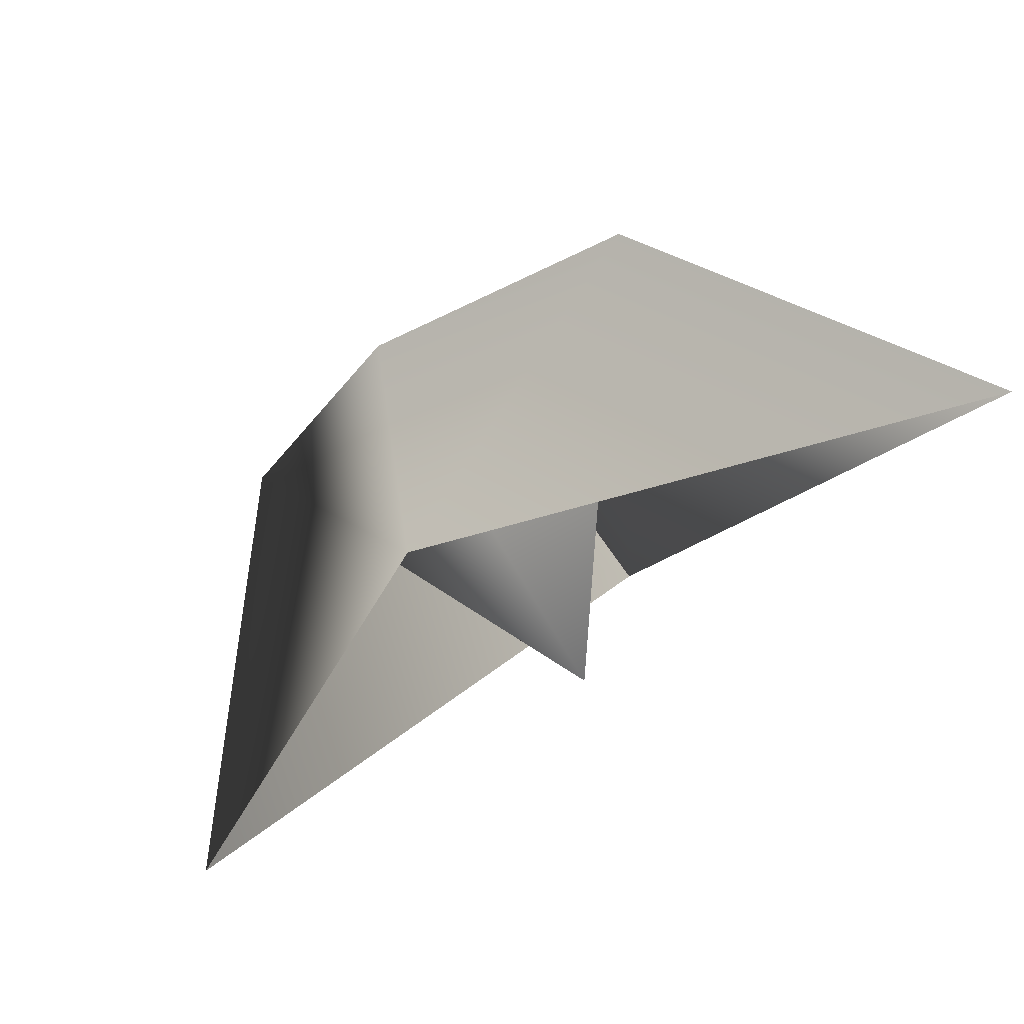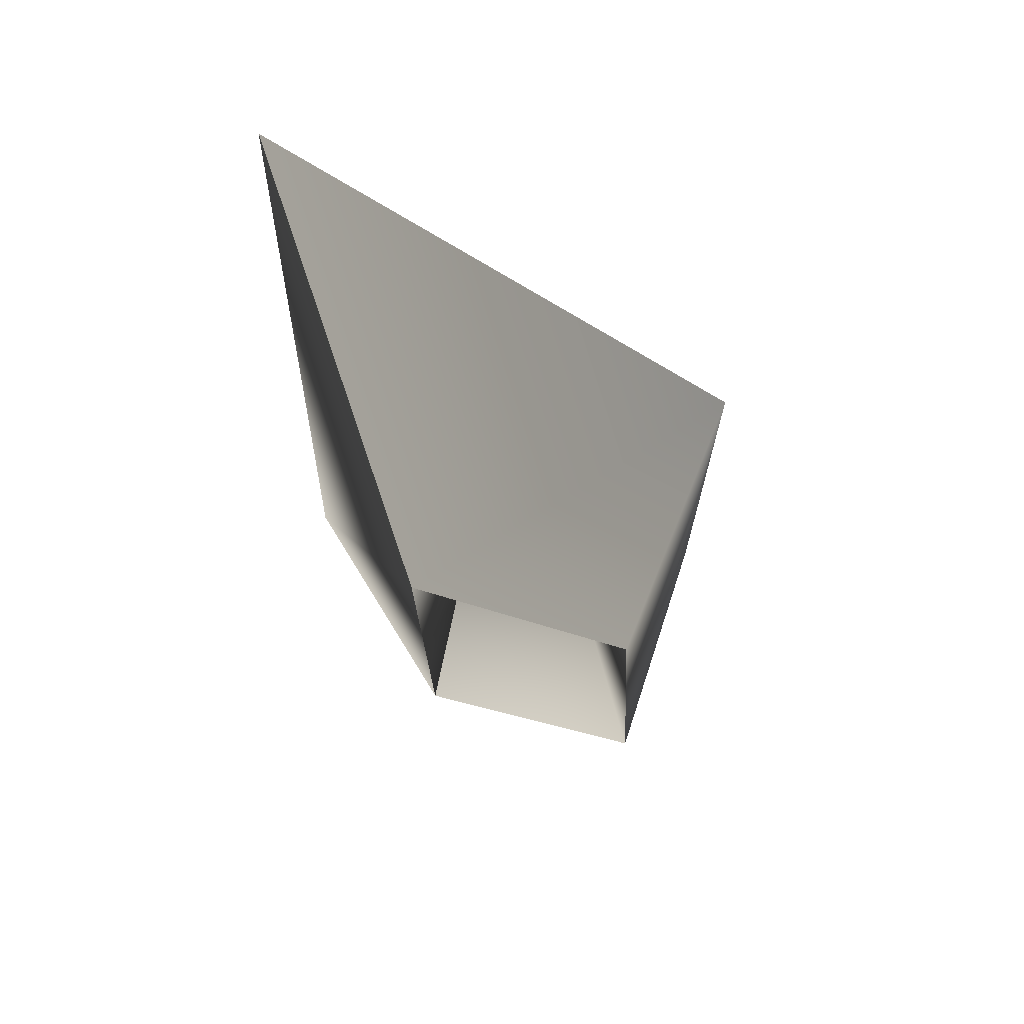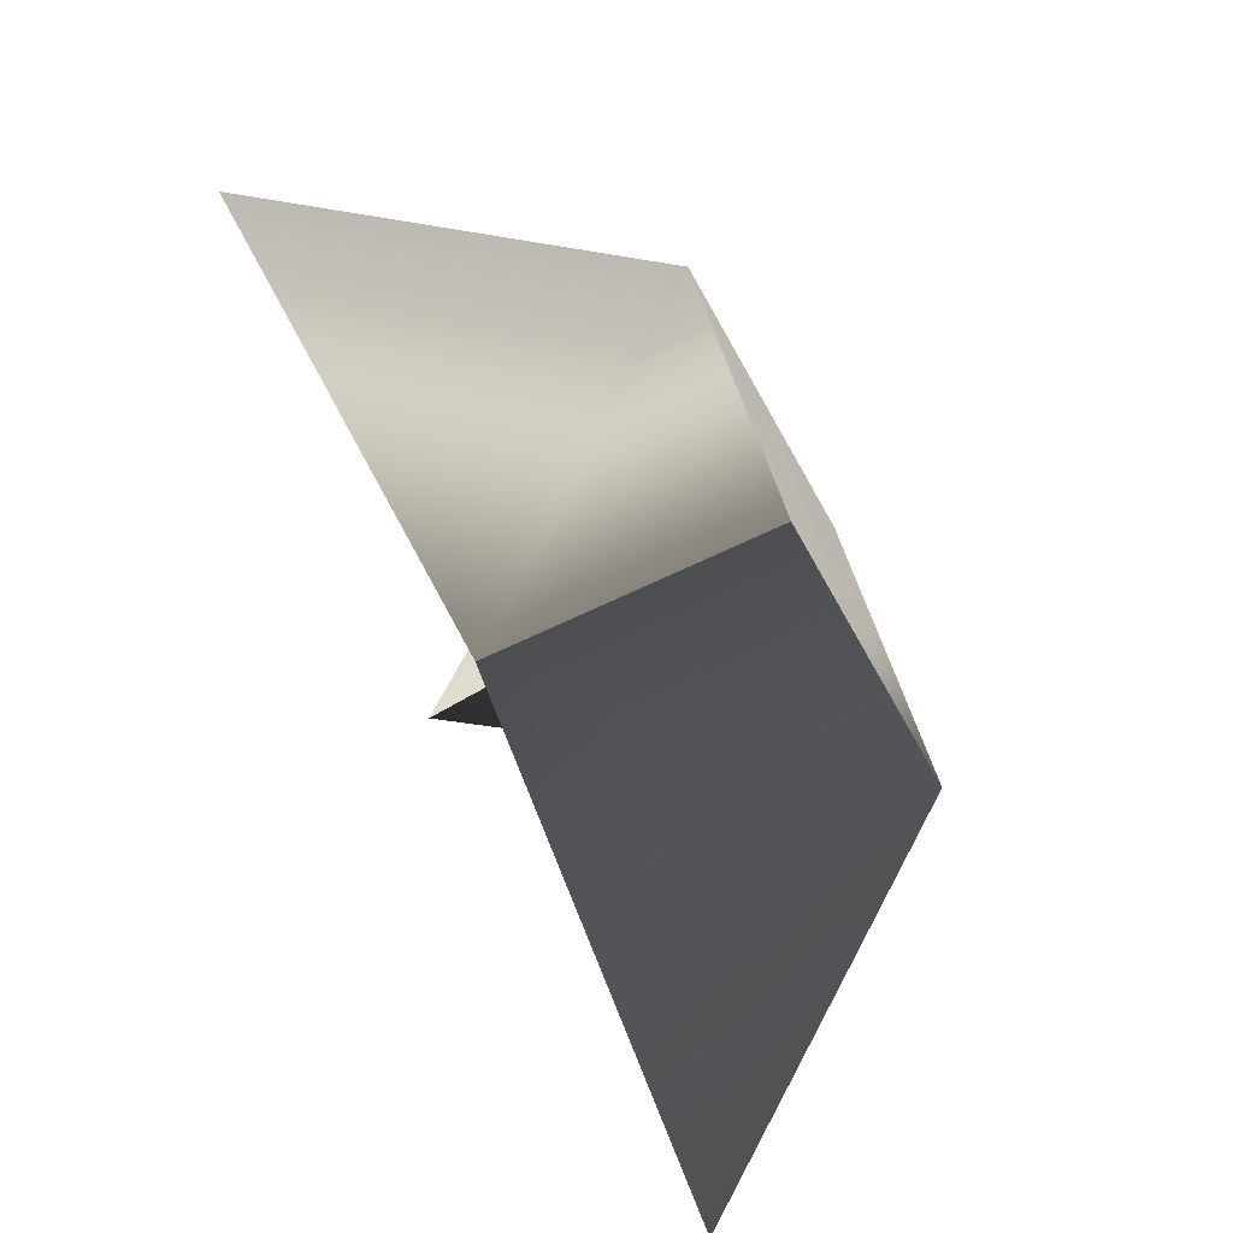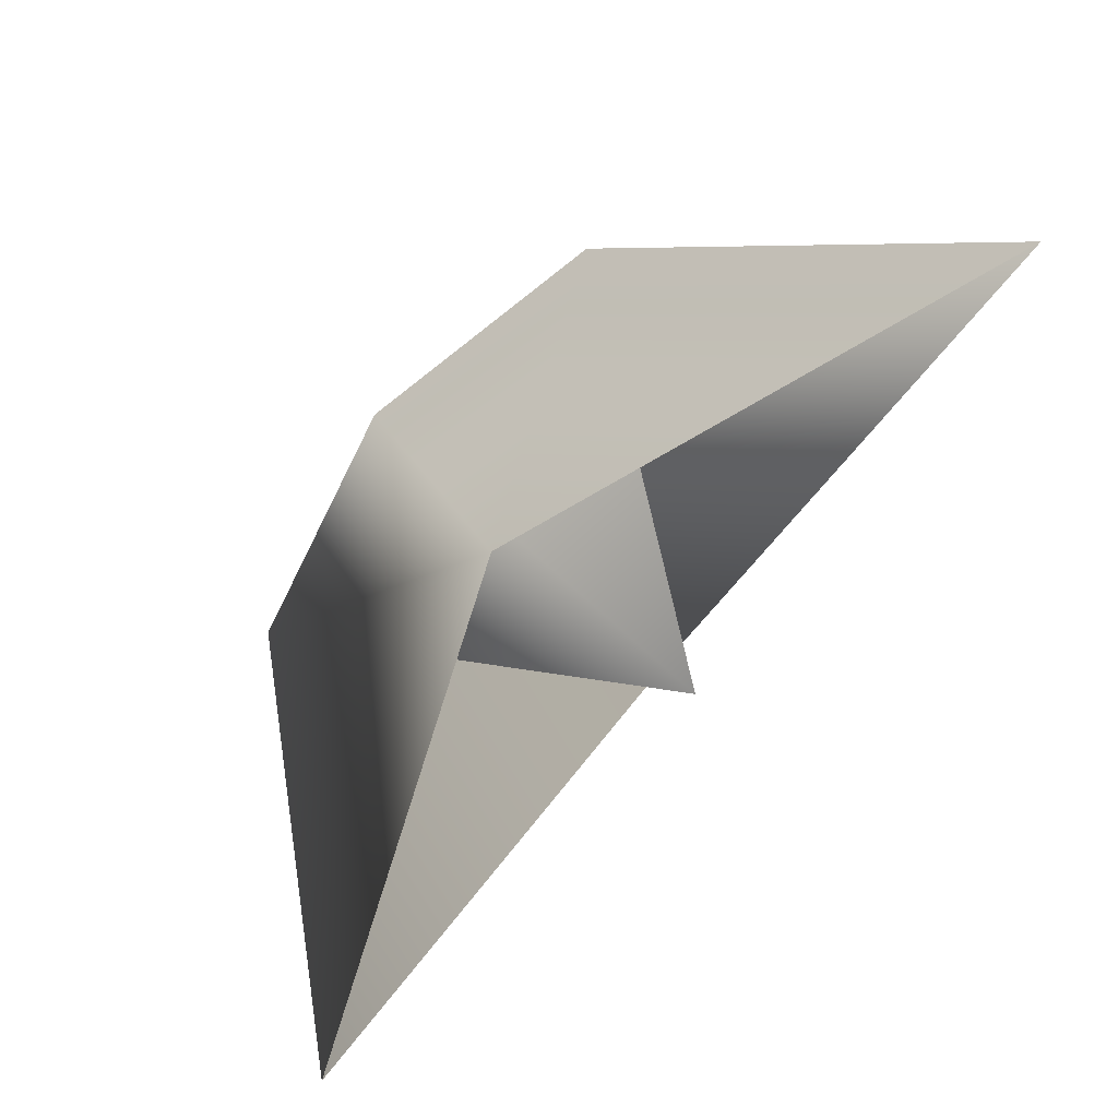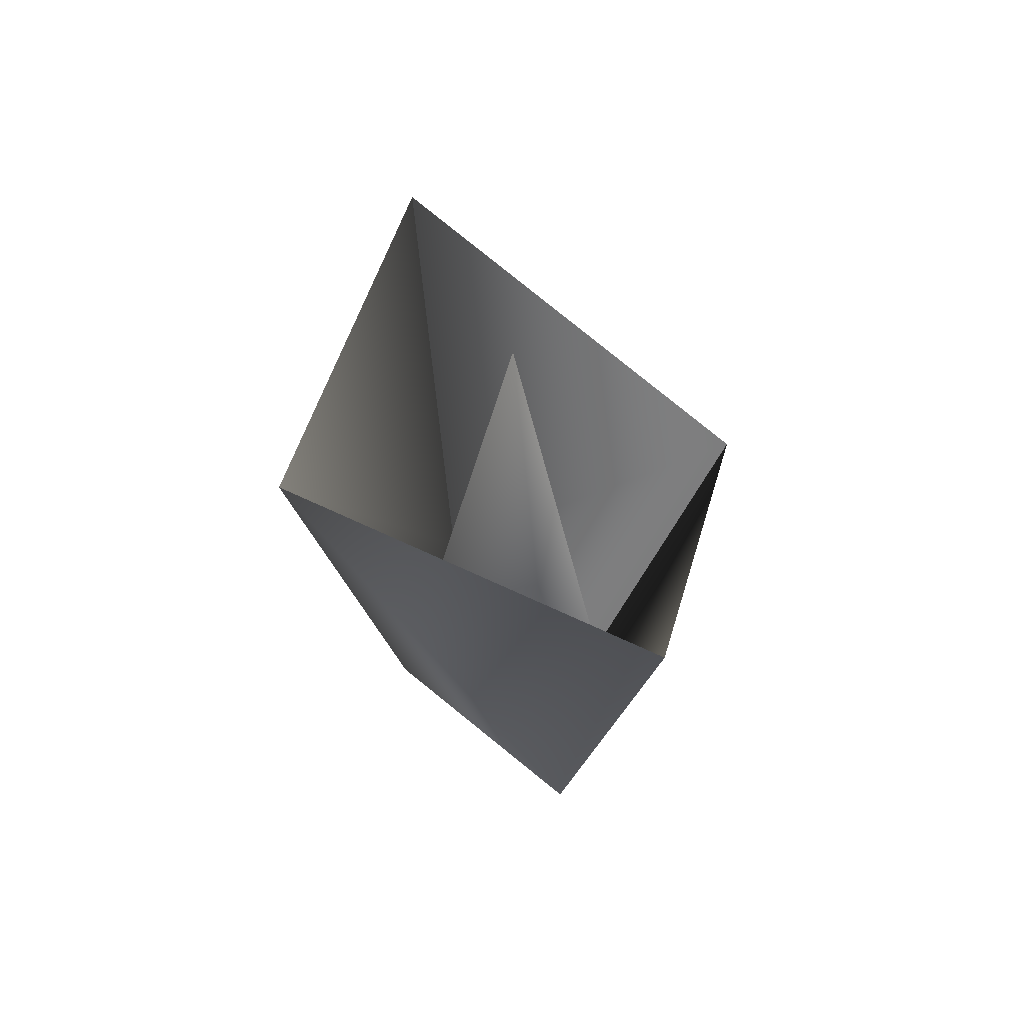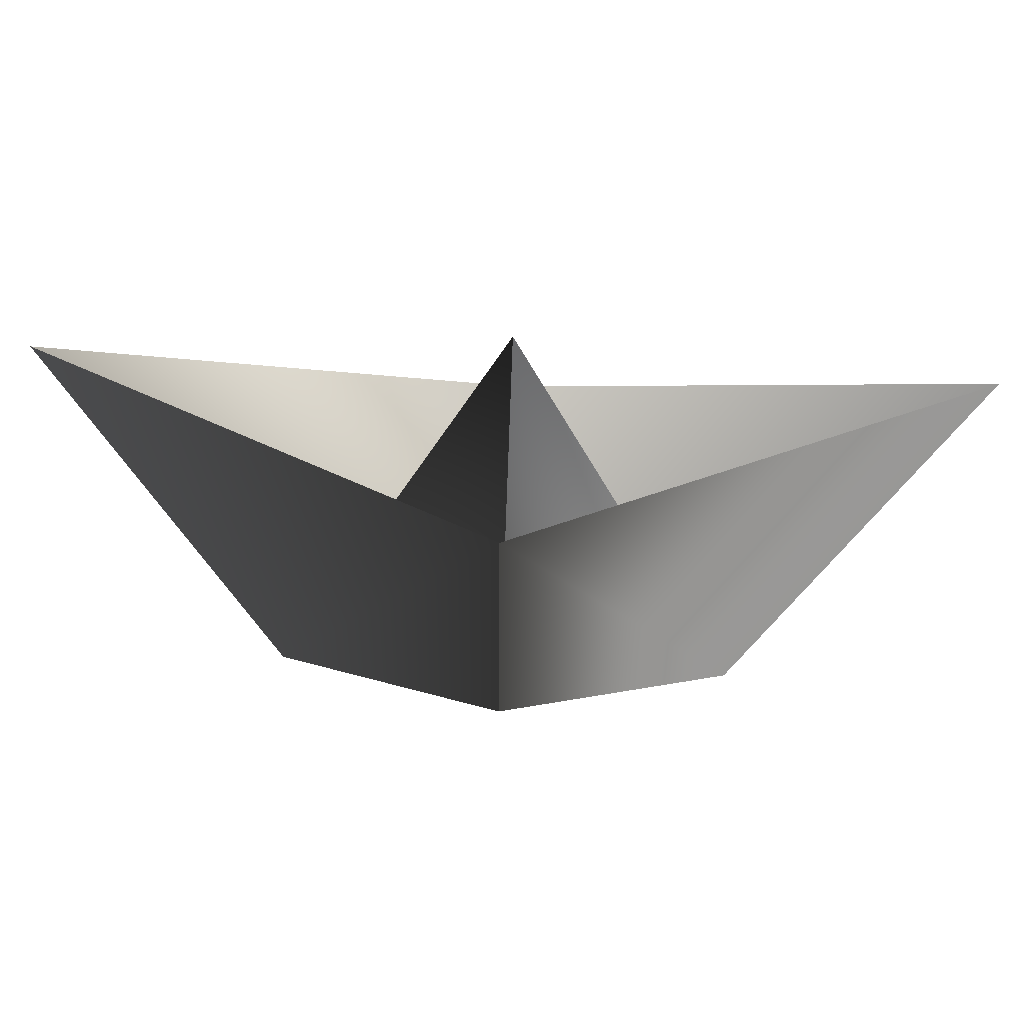
<metadata>
{"format":"obj","ext":"obj","renderer":"f3d","projection":"perspective","resolution":1024,"background":"white","views":[{"elev":70.3,"azim":158.4,"up":"+Z"},{"elev":-27.9,"azim":-31.8,"up":"+Y"},{"elev":-60.8,"azim":-57.8,"up":"+Z"},{"elev":55.2,"azim":140.7,"up":"+Z"},{"elev":33.0,"azim":107.2,"up":"+Y"},{"elev":19.1,"azim":-146.6,"up":"+Y"}]}
</metadata>
<code>
o
v 1.533 0.353 -0.9342
v 0.4183 0.3309 0.6883
v -0.4183 0.2662 -0.6883
v -1.533 0.2441 0.9342
v -0.1304 3.081 -0.0517
v 0.8404 2.185 1.489
v -1.01 2.041 -1.557
v -3.293 2.743 1.886
v 3.054 2.968 -1.981
f 5 1 2
f 5 3 4
f 5 2 4
f 5 3 1
f 6 1 2
f 6 2 4
f 7 3 4
f 7 3 1
f 8 7 4
f 8 6 4
f 9 7 1
f 6 9 1

</code>
